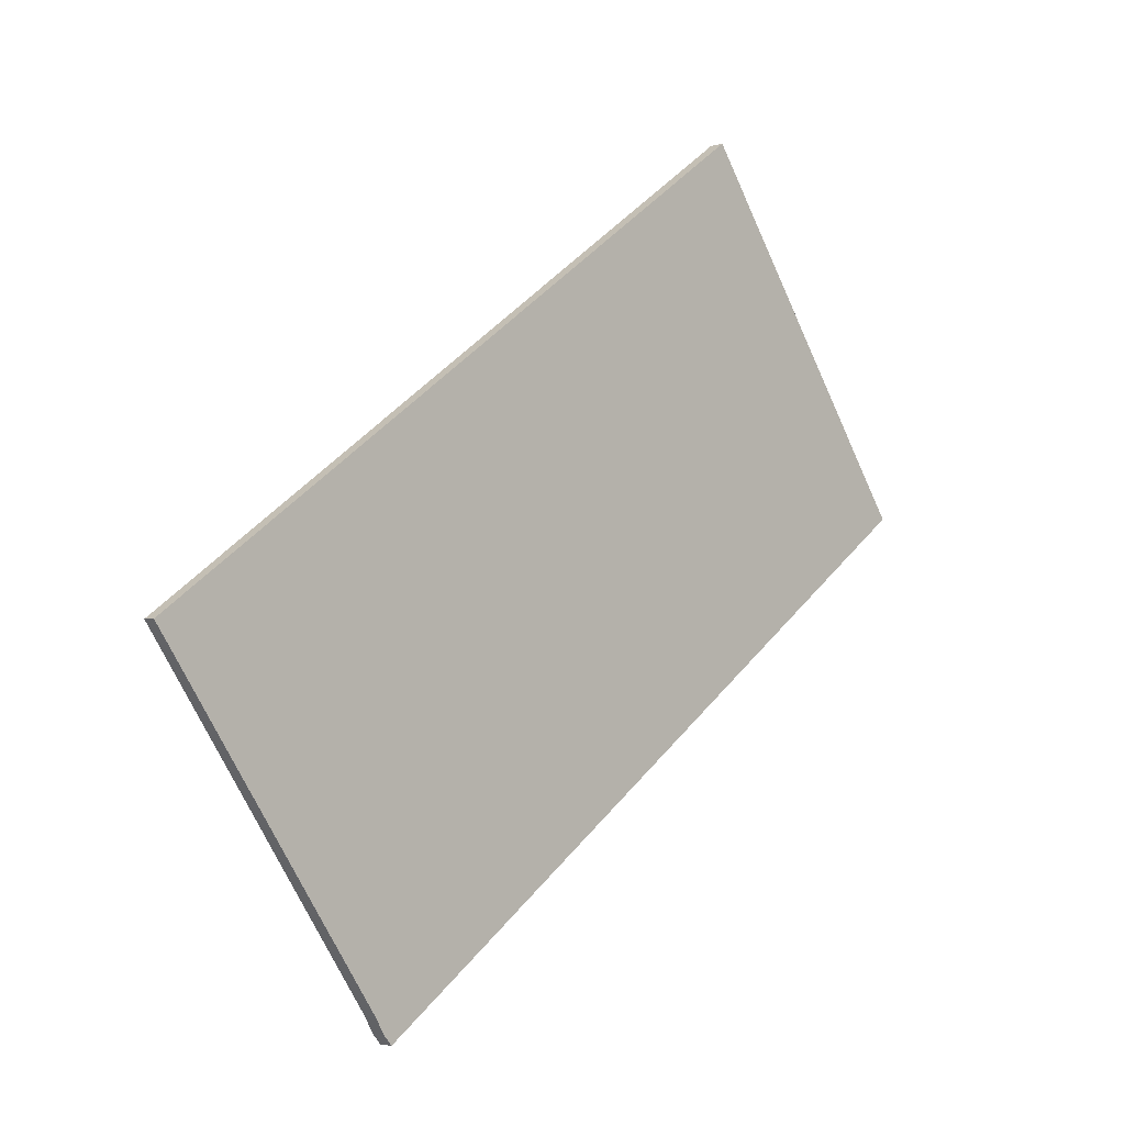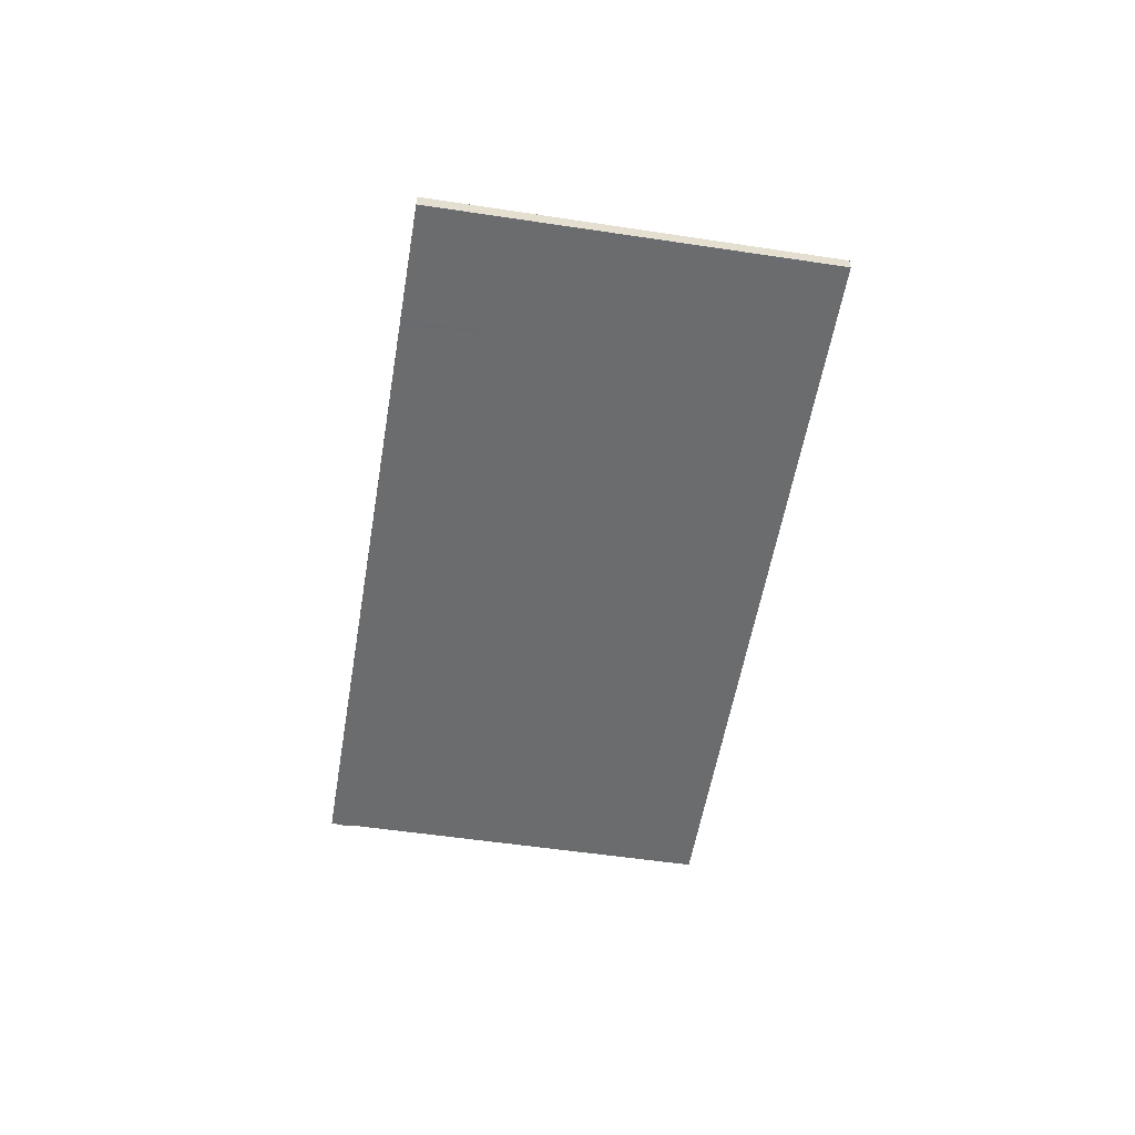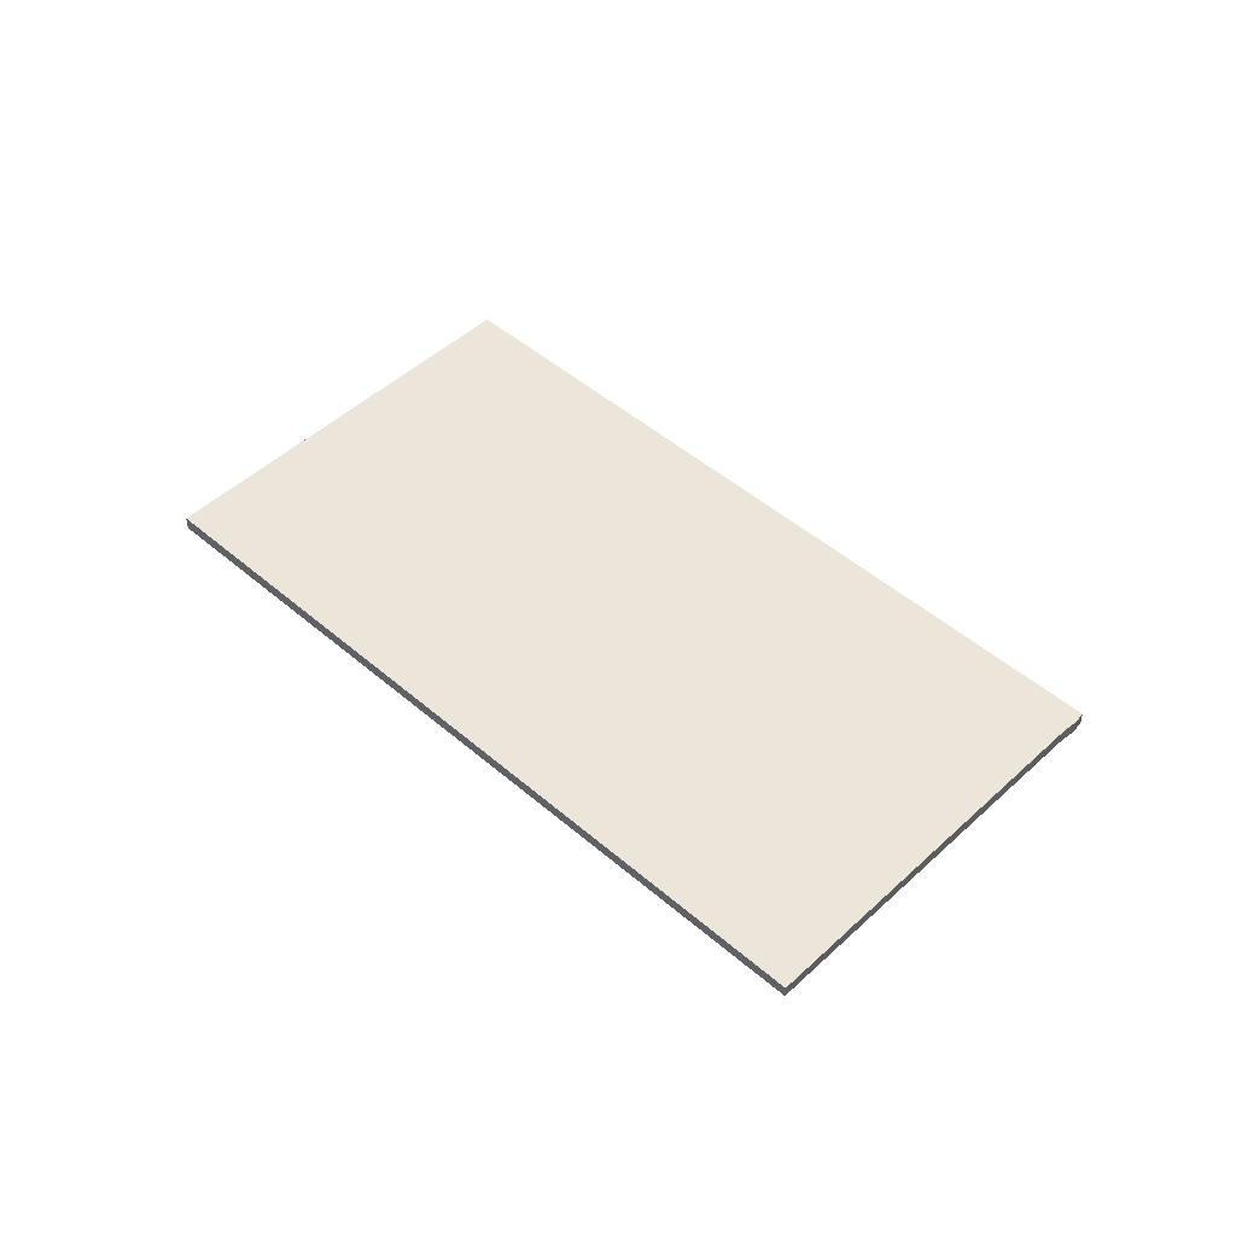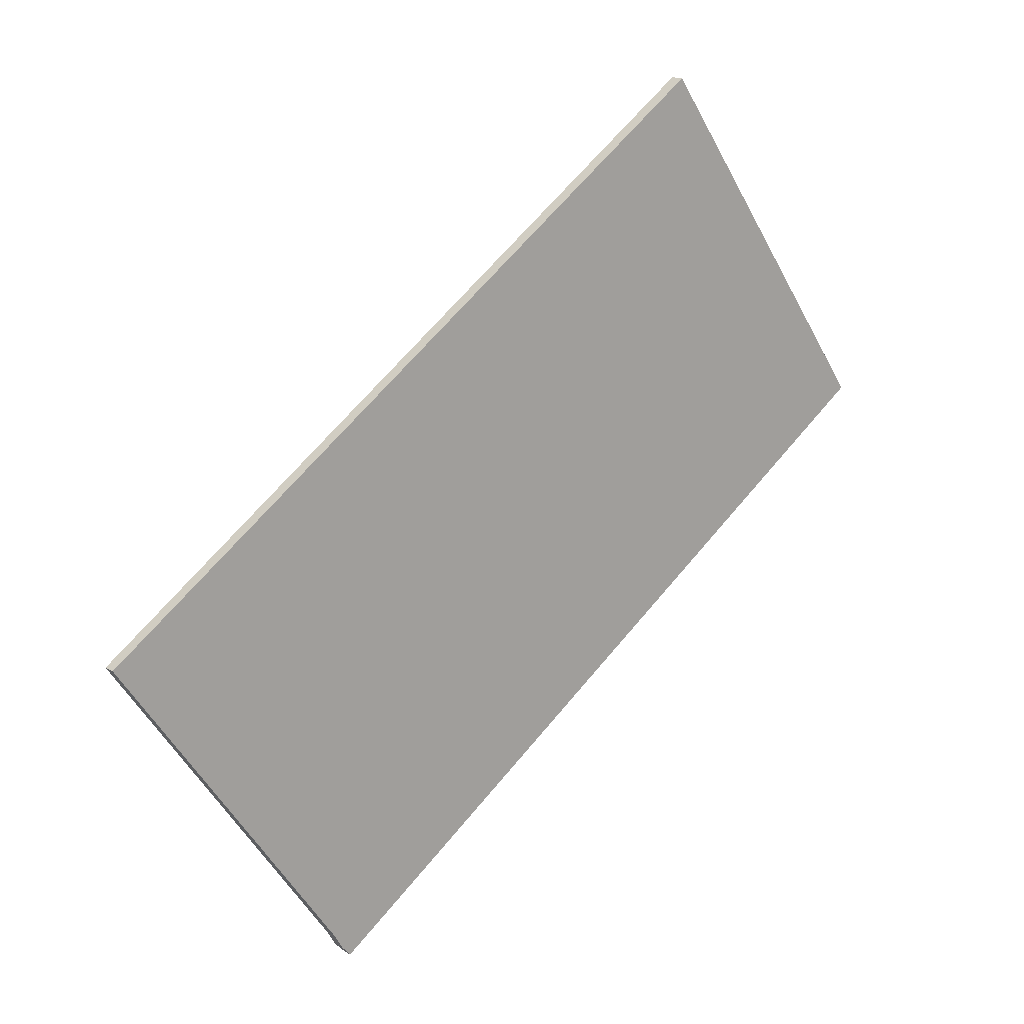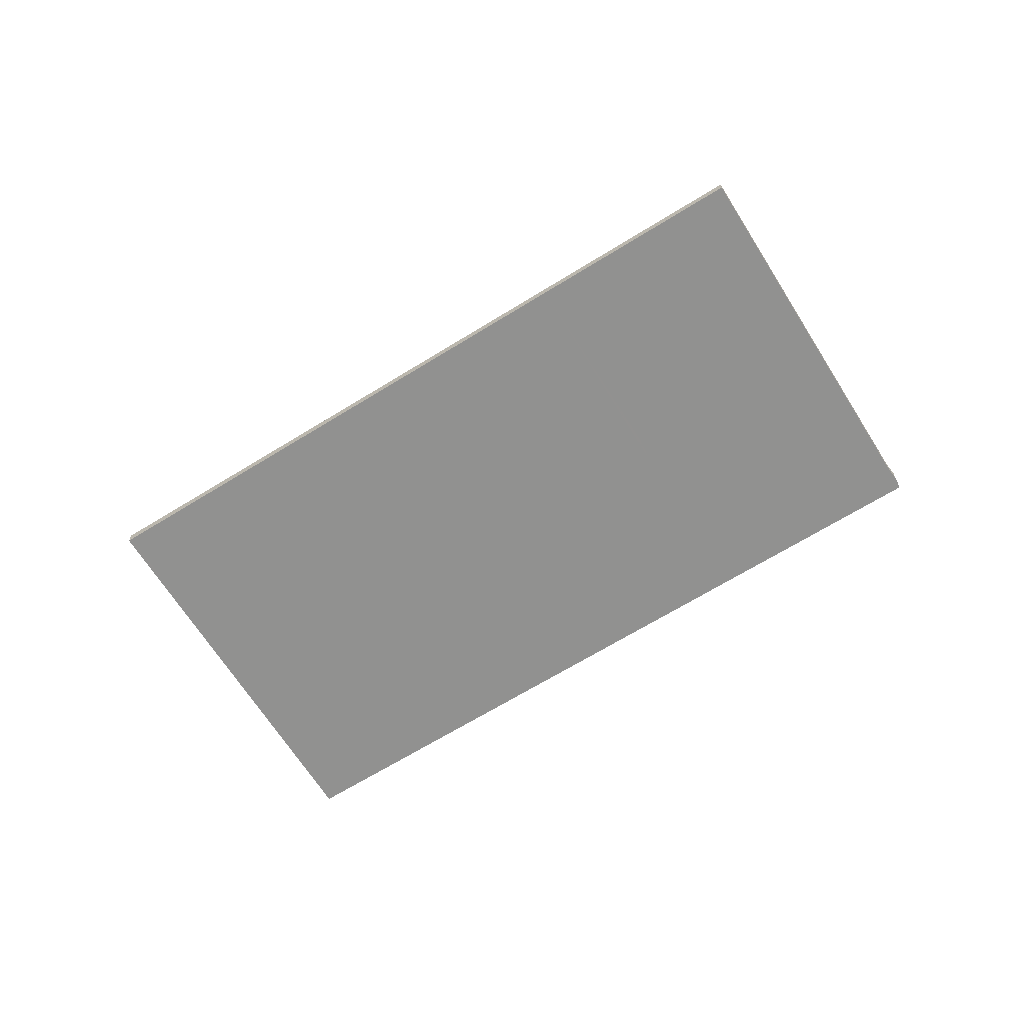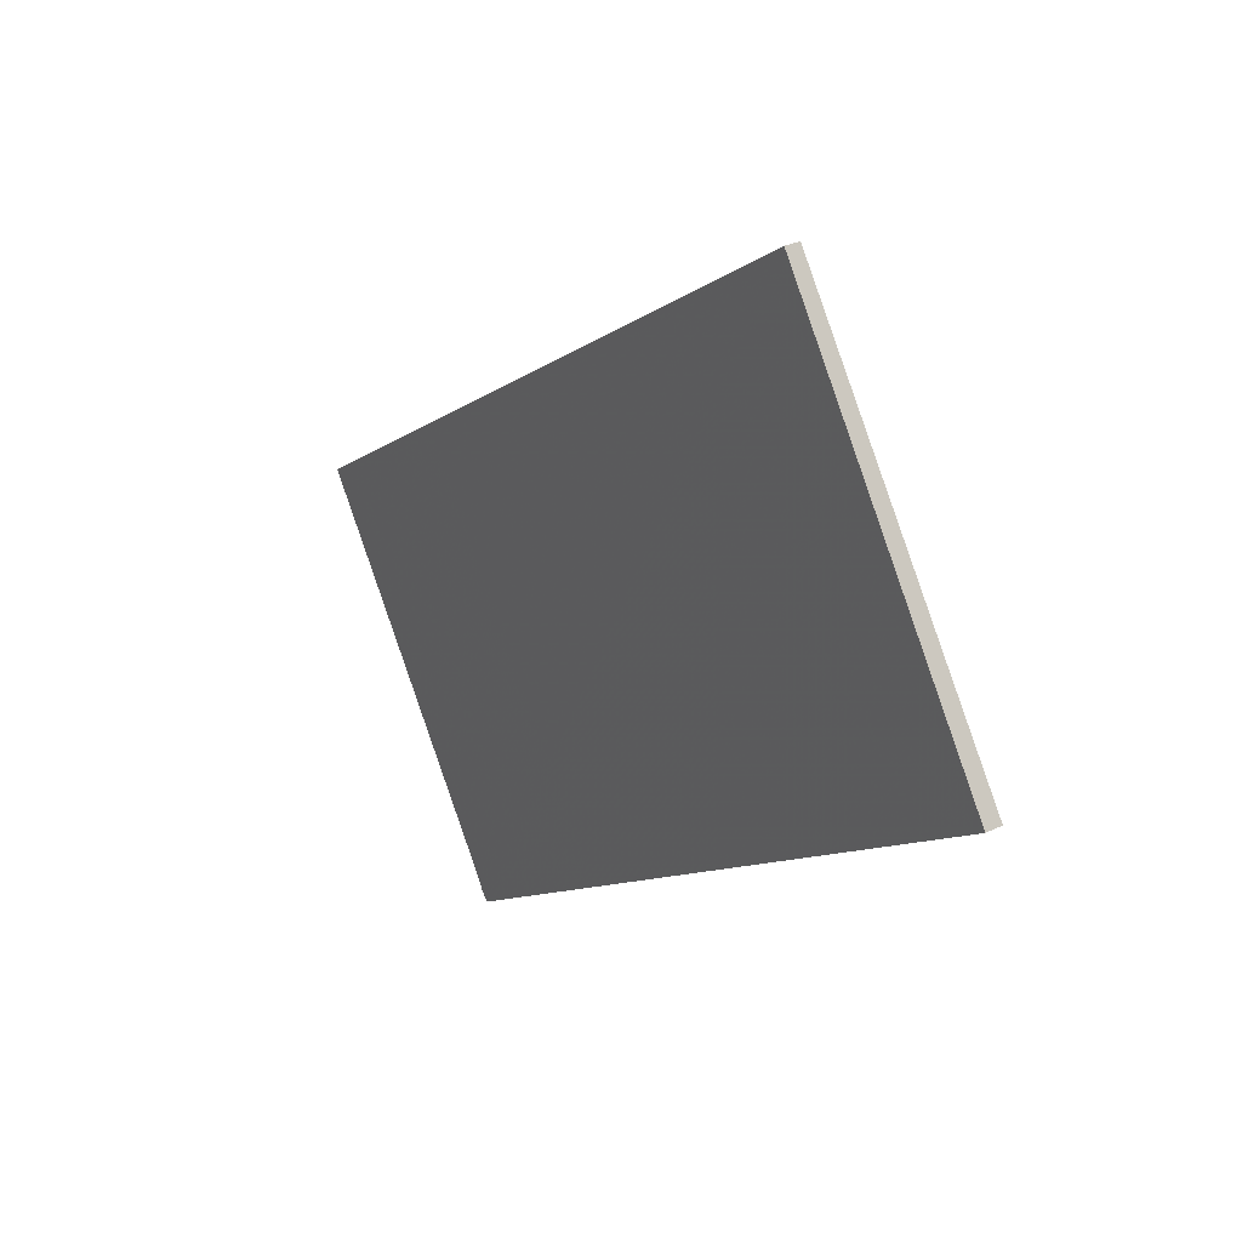
<metadata>
{"format":"obj","ext":"obj","renderer":"f3d","projection":"perspective","resolution":1024,"background":"white","views":[{"elev":-3.0,"azim":-45.4,"up":"+Y"},{"elev":-53.7,"azim":115.9,"up":"+Z"},{"elev":48.2,"azim":-100.8,"up":"+Z"},{"elev":16.0,"azim":-39.1,"up":"+Y"},{"elev":-65.7,"azim":-112.8,"up":"+Z"},{"elev":31.3,"azim":55.6,"up":"+Y"}]}
</metadata>
<code>
v -2165 -1516 -0.2011
v -2173 -1522 -0.1782
v -2173 -1522 -0.1775
v -2174 -1522 -0.1766
v -2176 -1518 -0.1555
v -2168 -1512 -0.1783
v -2165 -1516 -0.2009
v -2168 -1512 -0.1782
v -2167 -1514 -0.1896
v -2175 -1520 -0.1669
v -2166 -1514 -0.1897
v -2166 -1514 -0.1907
v -2175 -1520 -0.1681
v -2166 -1514 -0.1909
v -2167 -1518 -0.1943
v -2169 -1516 -0.1841
v -2169 -1516 -0.1829
v -2173 -1522 -0.1804
v -2174 -1520 -0.1702
v -2174 -1519 -0.169
v -2171 -1514 -0.1715
v -2176 -1517 -0.1577
v -2168 -1515 -0.1861
v -2169 -1513 -0.1748
v -2168 -1515 -0.1873
v -2166 -1517 -0.1975
v -2168 -1515 -0.1859
v -2169 -1513 -0.1746
v -2168 -1515 -0.1871
v -2166 -1517 -0.1973
v -2172 -1519 -0.1746
v -2171 -1521 -0.1848
v -2172 -1518 -0.1734
v -2174 -1516 -0.1621
v -2172 -1521 -0.182
v -2173 -1519 -0.1718
v -2173 -1519 -0.1707
v -2175 -1517 -0.1593
v -2171 -1521 -0.1847
v -2172 -1519 -0.1745
v -2172 -1518 -0.1733
v -2174 -1516 -0.162
v -2166 -1515 -0.1938
v -2167 -1516 -0.1904
v -2166 -1515 -0.1939
v -2172 -1519 -0.1777
v -2172 -1519 -0.1776
v -2174 -1520 -0.1733
v -2174 -1521 -0.1711
v -2167 -1516 -0.1902
v -2168 -1517 -0.1871
v -2173 -1520 -0.1749
v -2165 -1516 -0.2009
v -2165 -1516 -0.2011
v -2165 -1516 0
v -2165 -1516 0
v -2173 -1522 -0.1775
v -2173 -1522 -0.1782
v -2173 -1522 -2.776e-17
v -2173 -1522 0
v -2174 -1522 -0.1766
v -2173 -1522 -0.1775
v -2173 -1522 0
v -2174 -1522 0
v -2174 -1521 -0.1711
v -2174 -1522 -0.1766
v -2174 -1522 0
v -2174 -1521 2.776e-17
v -2176 -1517 -0.1577
v -2176 -1518 -0.1555
v -2176 -1518 -2.776e-17
v -2176 -1517 -2.776e-17
v -2166 -1514 -0.1897
v -2168 -1512 -0.1783
v -2168 -1512 0
v -2166 -1514 2.776e-17
v -2166 -1517 -0.1975
v -2165 -1516 -0.2009
v -2165 -1516 0
v -2166 -1517 0
v -2168 -1512 -0.1783
v -2168 -1512 -0.1782
v -2168 -1512 0
v -2168 -1512 0
v -2176 -1518 -0.1555
v -2175 -1520 -0.1669
v -2175 -1520 0
v -2176 -1518 -2.776e-17
v -2166 -1514 -0.1909
v -2166 -1514 -0.1897
v -2166 -1514 2.776e-17
v -2166 -1514 2.776e-17
v -2175 -1520 -0.1669
v -2175 -1520 -0.1681
v -2175 -1520 0
v -2175 -1520 0
v -2166 -1515 -0.1939
v -2166 -1514 -0.1909
v -2166 -1514 2.776e-17
v -2166 -1515 -2.776e-17
v -2171 -1521 -0.1848
v -2167 -1518 -0.1943
v -2167 -1518 2.776e-17
v -2171 -1521 0
v -2173 -1522 -0.1782
v -2173 -1522 -0.1804
v -2173 -1522 0
v -2173 -1522 -2.776e-17
v -2169 -1513 -0.1746
v -2171 -1514 -0.1715
v -2171 -1514 2.776e-17
v -2169 -1513 0
v -2175 -1517 -0.1593
v -2176 -1517 -0.1577
v -2176 -1517 -2.776e-17
v -2175 -1517 0
v -2168 -1512 -0.1782
v -2169 -1513 -0.1748
v -2169 -1513 0
v -2168 -1512 0
v -2166 -1517 -0.1973
v -2166 -1517 -0.1975
v -2166 -1517 0
v -2166 -1517 0
v -2169 -1513 -0.1748
v -2169 -1513 -0.1746
v -2169 -1513 0
v -2169 -1513 0
v -2167 -1518 -0.1943
v -2166 -1517 -0.1973
v -2166 -1517 0
v -2167 -1518 2.776e-17
v -2171 -1521 -0.1847
v -2171 -1521 -0.1848
v -2171 -1521 0
v -2171 -1521 0
v -2171 -1514 -0.1715
v -2174 -1516 -0.1621
v -2174 -1516 0
v -2171 -1514 2.776e-17
v -2173 -1522 -0.1804
v -2172 -1521 -0.182
v -2172 -1521 0
v -2173 -1522 0
v -2174 -1516 -0.162
v -2175 -1517 -0.1593
v -2175 -1517 0
v -2174 -1516 0
v -2172 -1521 -0.182
v -2171 -1521 -0.1847
v -2171 -1521 0
v -2172 -1521 0
v -2174 -1516 -0.1621
v -2174 -1516 -0.162
v -2174 -1516 0
v -2174 -1516 0
v -2165 -1516 -0.2011
v -2166 -1515 -0.1939
v -2166 -1515 -2.776e-17
v -2165 -1516 0
v -2175 -1520 -0.1681
v -2174 -1521 -0.1711
v -2174 -1521 2.776e-17
v -2175 -1520 0
v -2165 -1516 0
v -2173 -1522 0
v -2173 -1522 0
v -2174 -1522 0
v -2176 -1518 0
v -2168 -1512 0
f 9 8 6 11
f 24 8 9 23
f 23 9 12 25
f 12 9 11 14
f 44 25 12 43
f 43 12 14 45
f 47 40 31 46
f 41 33 31 40
f 49 13 19 48
f 19 13 10 20
f 42 34 33 41
f 20 10 5 22
f 28 24 23 27
f 27 23 25 29
f 50 29 25 44
f 27 17 21 28
f 29 16 17 27
f 51 16 29 50
f 46 31 16 51
f 33 17 16 31
f 34 21 17 33
f 48 19 36 52
f 36 19 20 37
f 37 20 22 38
f 52 36 40 47
f 40 36 37 41
f 41 37 38 42
f 43 7 26 44
f 45 1 7 43
f 46 32 39 47
f 48 18 2 3 4 49
f 44 26 30 50
f 50 30 15 51
f 51 15 32 46
f 52 35 18 48
f 47 39 35 52
f 54 55 56 53
f 58 59 60 57
f 62 63 64 61
f 66 67 68 65
f 70 71 72 69
f 74 75 76 73
f 78 79 80 77
f 82 83 84 81
f 86 87 88 85
f 90 91 92 89
f 94 95 96 93
f 98 99 100 97
f 102 103 104 101
f 106 107 108 105
f 110 111 112 109
f 114 115 116 113
f 118 119 120 117
f 122 123 124 121
f 126 127 128 125
f 130 131 132 129
f 134 135 136 133
f 138 139 140 137
f 142 143 144 141
f 146 147 148 145
f 150 151 152 149
f 154 155 156 153
f 158 159 160 157
f 162 163 164 161
f 166 167 168 169 170 165

</code>
